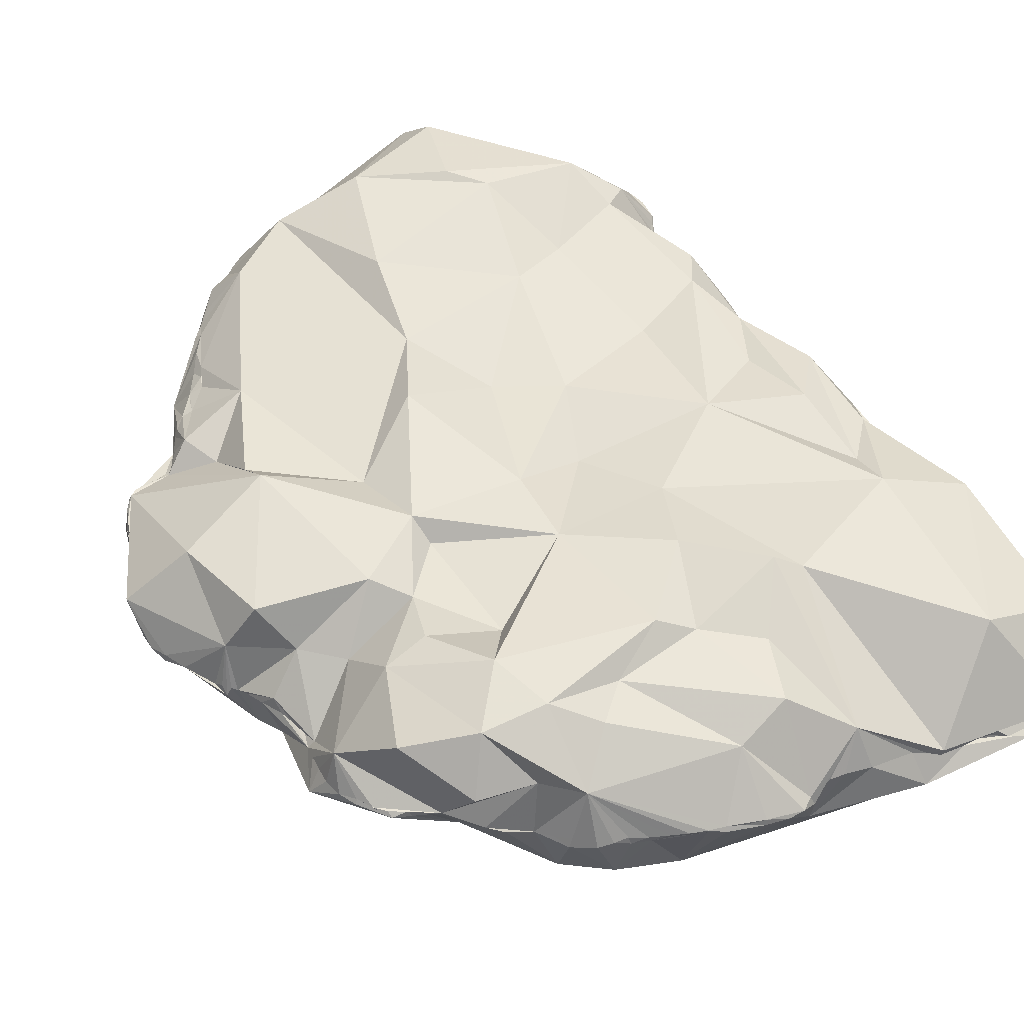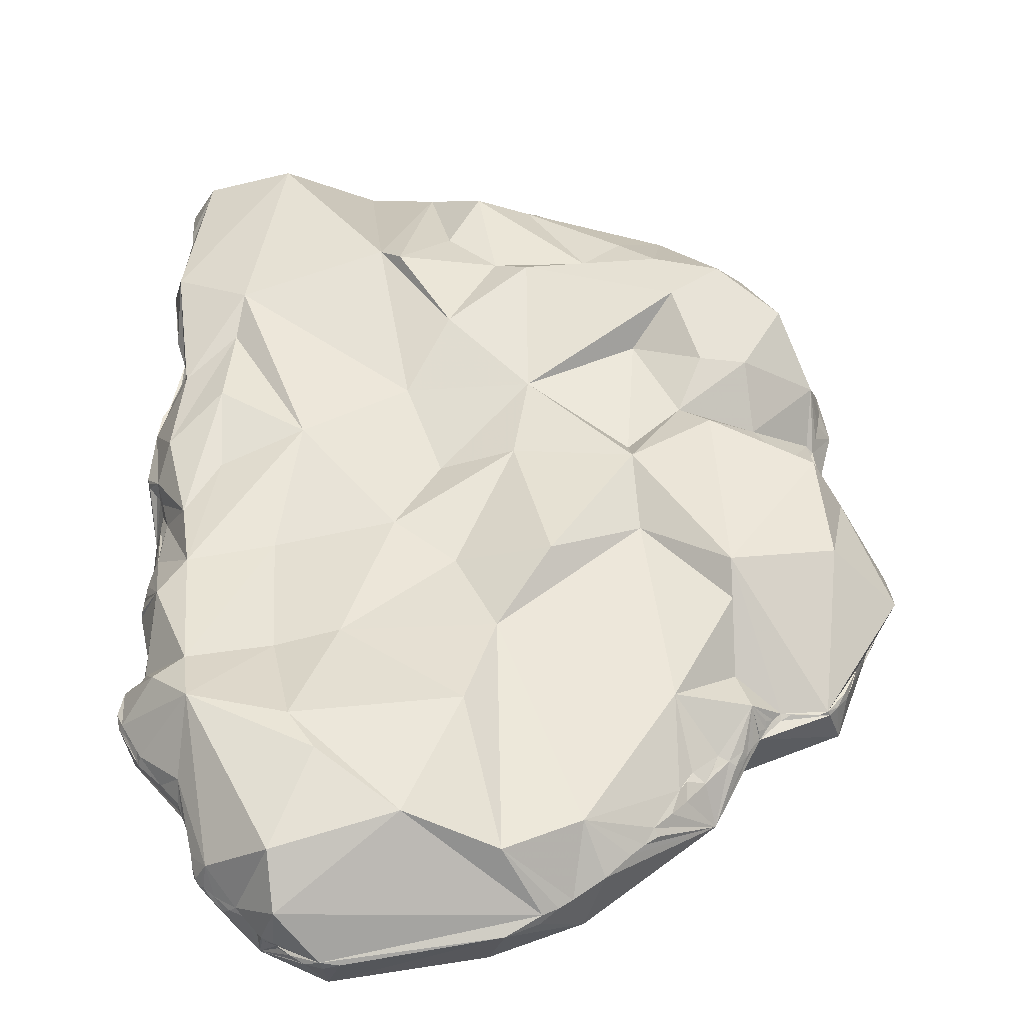
<metadata>
{"format":"obj","ext":"obj","renderer":"f3d","projection":"perspective","resolution":1024,"background":"white","views":[{"elev":53.2,"azim":143.2,"up":"+Y"},{"elev":47.5,"azim":-0.7,"up":"+Y"}]}
</metadata>
<code>
v 0.6095 -0.151 0.6329
v 0.8501 -0.1861 0.0382
v -0.9229 -0.1608 -0.02939
v -0.9626 -0.1252 -0.1166
v -0.8804 -0.1354 -1.21
v -0.05647 -0.1928 1.225
v -0.617 -0.1979 1.189
v -0.605 -0.1945 1.218
v -0.7477 -0.1671 1.1
v -0.7653 -0.1433 1.062
v -0.7617 -0.1609 1.079
v -0.918 -0.106 0.7459
v -0.9047 -0.1048 0.777
v 0.5109 -0.1481 0.7455
v 0.5216 -0.1696 0.7446
v 0.5381 -0.165 0.7188
v 0.5555 -0.1685 0.6978
v 0.5515 -0.1468 0.6888
v 0.633 -0.1507 0.6373
v 0.7225 -0.1464 0.6311
v 0.8429 -0.1931 -0.003583
v 0.8429 -0.1694 0.01464
v 0.8289 -0.1723 -0.004729
v 0.8052 -0.1811 -0.035
v 0.8176 -0.1789 -0.01527
v -0.9217 -0.1279 -0.04434
v -0.9328 -0.1404 -0.07376
v -0.9679 -0.1268 -0.1319
v -0.9619 -0.1365 -0.1109
v -0.9445 -0.1479 -0.09363
v 0.7823 -0.1626 -0.2927
v 0.7911 -0.1542 -0.3328
v 0.7539 -0.1347 -0.5073
v 0.7313 -0.1338 -0.5374
v 0.361 0.1481 -0.6644
v 0.658 -0.1343 -0.5897
v 0.1482 -0.08986 -1.074
v -0.0654 -0.08339 -1.123
v -0.8892 -0.1 -1.177
v -0.9015 -0.1258 -1.155
v -0.2405 -0.09468 -1.144
v -0.347 -0.1012 -1.168
v -0.8277 -0.1162 -1.25
v -0.7523 -0.1204 -1.28
v -0.7791 -0.1239 -1.271
v -0.8085 -0.1336 -1.264
v -0.5116 -0.1287 -1.223
v -0.5414 -0.1224 -1.236
v -0.5709 -0.119 -1.267
v -0.5524 -0.1052 -1.243
v -0.7314 -0.1206 -1.291
v -0.6517 -0.1286 -1.3
v -0.9135 -0.1098 -1.078
v -0.9187 -0.09845 -1.128
v -0.1394 -0.09744 -1.109
v -0.1761 -0.09355 -1.12
v -0.4073 -0.1223 -1.206
v -0.3794 -0.1107 -1.187
v -0.4415 -0.1113 -1.214
v -0.4827 -0.1113 -1.22
v -0.5205 -0.111 -1.227
v -0.6857 -0.1172 -1.306
v -0.6466 -0.1142 -1.303
v -0.6081 -0.1216 -1.292
v -0.3508 -0.1728 -1.227
v -0.9128 -0.08605 -1.007
v -0.9152 -0.08075 -1.045
v 0.7727 -0.1308 -0.4672
v 0.7955 -0.1416 -0.4268
v 0.7789 -0.1426 -0.4732
v 0.6867 -0.1531 -0.5727
v 0.6927 -0.1358 -0.5651
v 0.1431 -0.07868 -1.067
v 0.1054 -0.08367 -1.087
v 0.05715 -0.07894 -1.109
v 0.06028 -0.09409 -1.114
v 0.006877 -0.09185 -1.134
v -0.03213 -0.08592 -1.141
v -0.07435 -0.11 -1.132
v -0.1084 -0.1062 -1.111
v -0.9138 -0.1251 -1.111
v -0.9238 -0.09304 -0.9324
v -0.9195 -0.09035 -0.9697
v -0.9165 -0.0678 -0.932
v -0.412 -0.1031 -1.209
v 0.4974 0.07492 0.333
v 0.3707 -0.1287 0.8465
v 0.3855 -0.1318 0.8185
v 0.4491 -0.1358 0.7677
v 0.4338 -0.1467 0.8029
v 0.4929 -0.1626 0.7789
v -0.6563 -0.334 -0.9236
v 0.3519 -0.1249 0.8738
v 0.3316 -0.1373 0.932
v 0.3698 -0.1518 0.8871
v 0.4168 -0.1544 0.8343
v 0.4756 -0.1476 0.7754
v -0.9444 -0.08992 -0.7824
v -0.8549 0.01368 -1.119
v -0.02147 0.0541 -0.05206
v 0.2884 -0.1302 0.9749
v 0.2659 -0.1432 1.013
v 0.299 -0.1469 0.988
v -0.9732 -0.2398 -0.3339
v -0.9147 -0.1252 -0.4431
v -0.9468 -0.1147 -0.349
v -0.897 -0.1085 -0.4797
v 0.06569 -0.1695 1.165
v 0.0225 -0.1949 1.189
v 0.09802 -0.1671 1.144
v -0.9163 -0.1479 0.07042
v -0.9281 -0.1537 0.1492
v -0.9275 -0.1679 0.007031
v -0.9189 -0.1332 0.147
v -0.918 -0.1406 0.1091
v -0.9108 -0.1411 0.04628
v 0.02799 -0.1693 1.183
v -0.4584 -0.3135 1.261
v -0.9386 -0.1418 0.2205
v -0.9343 -0.1475 0.1835
v -0.9063 -0.1342 0.02156
v -0.4644 -0.2215 1.284
v -0.4261 -0.2079 1.285
v -0.9493 -0.1629 0.3065
v -0.9457 -0.1412 0.3048
v -0.9457 -0.1541 0.2622
v -0.9393 -0.1342 0.2611
v -0.8262 -0.008508 0.2492
v -0.9562 -0.1078 0.6816
v -0.9414 -0.1202 0.715
v -0.9264 -0.1287 0.7506
v -0.9731 -0.1232 0.6402
v -0.9443 -0.1214 0.5605
v -0.9261 -0.1221 0.5443
v -0.916 -0.1196 0.5241
v -0.9607 -0.1212 0.5791
v -0.965 -0.1269 0.6818
v -0.9107 -0.1312 0.7841
v -0.8074 -0.1104 0.9065
v -0.8525 -0.1225 0.8476
v -0.8079 -0.1307 0.9104
v -0.9205 -0.1482 0.4431
v -0.922 -0.1415 0.5197
v -0.7734 -0.1289 0.9952
v -0.7678 -0.1284 1.043
v -0.7295 -0.09511 1.092
v -0.7128 -0.1693 1.125
v -0.6788 -0.1866 1.15
v -0.6421 -0.1885 1.167
v -0.6026 -0.2112 1.215
v -0.5694 -0.2044 1.233
v -0.4719 -0.1966 1.284
v -0.5681 -0.2249 1.227
v -0.538 -0.2071 1.257
v -0.5361 -0.2311 1.253
v -0.5057 -0.2143 1.276
v -0.7957 -0.1258 0.9379
v -0.7647 -0.1425 1.031
v -0.7084 -0.2744 1.094
v -0.693 -0.2012 1.145
v -0.7229 -0.1789 1.122
v -0.7569 -0.1509 1.088
v -0.6144 -0.2818 1.197
v -0.5689 -0.07947 1.232
v -0.6637 -0.1728 1.153
v 0.4417 -0.2458 0.893
v -0.9517 -0.1279 -0.09891
v -0.9559 -0.1188 -0.2806
v -0.9226 -0.111 -0.3949
v 0.2316 -0.1394 1.045
v 0.1722 -0.1411 1.104
v -0.8956 -0.1151 -0.5221
v -0.9098 -0.1331 -0.4891
v -0.9267 -0.1053 -0.6198
v -0.9277 -0.09778 -0.6569
v -0.9055 -0.1281 -0.5554
v -0.9151 -0.1064 -1.042
v 0.5703 -0.1567 0.6741
v 0.571 -0.1408 0.6627
v 0.5895 -0.1525 0.651
v 0.6092 -0.1596 0.6479
v 0.7599 -0.2563 0.6216
v 0.7285 -0.1591 0.6327
v 0.6761 -0.1471 0.6413
v 0.7026 -0.1468 0.6405
v 0.8246 -0.1744 0.4571
v 0.8124 -0.1863 0.4905
v 0.7946 -0.1661 0.53
v 0.842 -0.1863 0.4199
v 0.8695 -0.1717 0.3802
v 0.9068 -0.1749 0.1764
v 0.8867 -0.1771 0.1183
v 0.9209 -0.1814 0.2199
v 0.9186 -0.1691 0.2646
v 0.916 -0.1877 0.268
v 0.904 -0.1683 0.312
v 0.911 -0.1959 0.1768
v 0.4671 -0.1103 -0.8371
v 0.4453 -0.09606 -0.8672
v 0.5449 -0.1275 -0.7523
v 0.6115 -0.1345 -0.6478
v 0.6276 -0.1481 -0.6169
v 0.7312 -0.1457 -0.5518
v 0.6548 -0.1504 -0.5932
v 0.6341 -0.1325 -0.6177
v 0.7372 -0.4155 0.3253
v 0.7934 -0.1672 -0.0874
v 0.8056 -0.06212 0.04038
v 0.7667 -0.1587 -0.1882
v 0.7596 -0.1659 -0.2251
v 0.7722 -0.1777 -0.2558
v 0.7984 -0.1486 -0.3756
v 0.5992 -0.02837 -0.1906
v 0.7676 -0.0561 -0.3714
v 0.4096 -0.1006 -0.9236
v 0.3749 -0.09033 -0.9409
v 0.3387 -0.1028 -0.9604
v 0.3421 -0.083 -0.9521
v 0.3016 -0.08766 -0.979
v 0.2622 -0.0833 -1.005
v 0.1845 -0.07769 -1.051
v 0.2233 -0.07906 -1.031
v 0.1832 -0.08845 -1.05
v 0.2567 -0.09517 -1.005
v 0.2951 -0.1042 -0.9821
v 0.374 -0.2075 -0.9487
v 0.4424 -0.4303 0.01104
v 0.7698 -0.1531 0.5721
v 0.7498 -0.1588 0.6087
v 0.9138 -0.1069 0.3323
v -0.7297 0.08312 -0.6068
v 0.3888 0.0301 -0.8538
v 0.577 -0.1278 -0.7124
v -0.9012 -0.09911 -0.5507
v -0.4821 0.08835 0.8985
v -0.3293 -0.355 -0.5826
v 0.2711 0.1082 -0.7649
v -0.02208 -0.3437 0.4363
v 0.4606 0.02168 -0.7598
v 0.473 0.1035 -0.1053
v -0.1062 -0.3607 -0.4066
v 0.2682 0.04126 -0.07105
v 0.5842 -0.2338 -0.6128
v 0.1083 -0.3355 1.016
v 0.7551 -0.1581 -0.2617
v -0.9511 -0.2654 -0.02329
v -0.5814 0.01991 1.128
v -0.3677 0.1358 -0.715
v 0.1233 -0.03098 1.022
v -0.8994 -0.2298 0.4326
v 0.58 0.08903 -0.3276
v -0.1463 0.07453 0.7487
v -0.3891 -0.3873 -0.3409
v -0.8043 -0.05638 0.8785
v 0.4022 0.05974 -0.1858
v 0.7684 -0.2777 -0.1253
v -0.7906 -0.2867 0.5721
v -0.556 0.04554 -0.1391
v 0.7872 -0.3122 -0.04174
v 0.6025 0.01789 -0.7115
v -0.749 0.03377 -0.4962
v -0.7302 -0.1042 -1.292
v -0.7102 -0.2938 0.8407
v -0.2864 0.05866 1.054
v 0.4362 -0.4086 -0.3661
v -0.6152 -0.01922 0.1958
v -0.2149 -0.403 0.1112
v 0.06422 0.09453 0.3089
v 0.4942 -0.1203 -0.7925
v -0.4932 -0.3632 0.4694
v -0.5962 0.01241 0.5409
v -0.1847 0.1188 -0.4683
v 0.4537 -0.1205 -0.8749
v 0.01957 0.1509 -0.6336
v -0.8278 -0.3169 0.1095
v -0.8037 0.0235 0.5818
v 0.2755 -0.3693 0.2251
v -0.6363 0.1038 -1.084
v -0.5659 -0.3985 0.1886
v 0.2656 -0.3217 0.4886
v 0.5343 -0.08437 0.6595
v -0.2651 -0.3888 0.7092
v 0.8296 -0.2023 0.4518
v -0.8784 0.0006562 0.6236
v -0.9136 0.03341 -0.7175
v -0.08873 -0.2105 -1.112
v 0.5289 -0.4264 0.4523
v -0.06809 0.04022 0.5047
v -0.878 -0.2915 -0.3959
v 0.8292 -0.2119 -0.3409
v 0.596 -0.3182 -0.2023
v 0.2742 0.0868 -0.00282
v 0.2869 0.02822 0.1922
v 0.4354 -0.3629 -0.1605
v -0.9327 -0.08292 -0.07706
v -0.8572 -0.1499 -1.245
v -0.095 -0.3072 1.204
v -0.06323 -0.01765 1.107
v -0.7844 0.07177 0.7318
v -0.8914 -0.2652 -1.244
v -0.8503 -0.3667 -0.1738
v 0.8065 -0.1588 0.4935
v -0.4134 -0.3264 -1.161
v 0.4993 0.01764 0.4107
v 0.7752 -0.1273 -0.1181
v -0.3711 -0.3812 0.9258
v -0.936 -0.1371 -0.3984
v -0.8954 -0.02944 0.3355
v 0.2006 -0.2881 -0.9919
v -0.7484 -0.2987 -0.6325
v -0.8493 -0.01963 0.07586
v 0.4734 -0.3563 -0.5888
v 0.7762 -0.1533 -0.1484
v -0.4634 -0.3202 0.2591
v -0.8759 -0.01105 -0.3849
v 0.01802 0.08302 -0.2611
v 0.681 -0.03272 -0.08811
v -0.1678 0.000227 0.2684
v 0.3958 0.1705 -0.5075
v 0.7771 -0.173 0.5711
v 0.4463 -0.2823 -0.8241
v -0.106 0.1028 -0.9609
v -0.06232 0.1063 -0.6893
v 0.1739 0.1073 -0.6932
v -0.7693 0.05361 -0.2677
v -0.9419 -0.2642 0.6843
v 0.7285 0.06368 0.009032
v -0.9004 -0.00335 -0.1459
v 0.2938 0.07351 -0.3992
v -0.7377 -0.1577 1.106
v 0.7568 0.03118 0.2735
v 0.5154 -0.3182 0.6846
v 0.5025 -0.09983 0.5591
v -0.2064 -0.01145 -0.05378
v 0.6845 0.08151 -0.5203
v -0.04456 -0.4046 1.057
v -0.5766 -0.1877 1.237
v -0.4725 -0.1266 -1.219
v 0.5266 0.1397 -0.6326
v -0.3641 -0.3415 -0.04414
v -0.03178 -0.365 0.8424
v 0.4628 0.1102 -0.3233
v -0.186 0.09431 -0.8063
v 0.1008 -0.3618 0.6412
v -0.8451 -0.2741 -0.8023
v 0.03036 0.04254 -0.9735
v 0.31 -0.3257 0.6147
v 0.1247 -0.2819 1.133
v -0.2581 -0.3698 0.3697
v -0.2064 -0.3556 0.5141
v -0.1021 -0.3073 -0.8442
v -0.4401 0.03154 0.5099
v -0.08283 -0.4172 0.3483
v 0.7175 -0.4077 0.04638
v -0.3188 0.01171 0.1482
v -0.2924 0.04398 -0.2796
v -0.3153 0.1621 -0.6663
v 0.3488 -0.02713 0.6678
v -0.9383 -0.1937 0.1431
v -0.762 -0.0009114 -0.06264
v -0.2377 0.0002188 -1.079
v -0.547 0.08535 0.7965
g Group30753
f 8 165 7
f 11 159 9
f 129 12 13
f 281 14 15
f 281 15 16
f 281 16 17
f 281 17 18
f 2 208 192
f 2 192 21
f 2 21 22
f 2 22 208
f 192 206 259
f 208 23 25
f 208 22 21
f 208 21 23
f 259 24 25
f 259 207 24
f 3 26 27
f 3 27 246
f 3 246 113
f 317 240 327
f 295 28 4
f 29 167 295
f 29 295 4
f 29 4 28
f 29 28 246
f 29 30 167
f 214 31 32
f 289 104 176
f 34 205 33
f 226 309 225
f 223 309 37
f 38 346 78
f 5 99 43
f 5 43 296
f 5 39 99
f 5 300 40
f 5 40 39
f 65 42 41
f 65 303 52
f 43 262 44
f 43 44 45
f 43 45 46
f 338 52 47
f 52 48 47
f 48 52 49
f 48 49 50
f 300 51 52
f 296 43 46
f 300 81 40
f 81 54 40
f 54 81 53
f 54 99 39
f 54 39 40
f 361 55 56
f 361 56 41
f 41 56 286
f 41 286 65
f 42 338 57
f 42 57 58
f 42 58 361
f 42 361 41
f 361 58 85
f 58 57 85
f 85 57 338
f 85 338 59
f 59 338 60
f 59 60 85
f 60 338 47
f 60 47 61
f 60 61 85
f 85 61 262
f 63 62 262
f 262 62 51
f 262 51 44
f 63 52 62
f 52 63 64
f 52 51 62
f 52 64 49
f 64 262 49
f 63 262 64
f 50 49 262
f 50 262 61
f 61 48 50
f 61 47 48
f 81 177 53
f 177 66 67
f 177 67 54
f 177 54 53
f 67 66 99
f 67 99 54
f 214 33 205
f 214 69 68
f 214 68 33
f 68 69 70
f 68 70 203
f 68 203 33
f 203 34 33
f 203 70 290
f 203 71 72
f 72 71 36
f 72 36 34
f 72 34 203
f 36 205 34
f 214 205 335
f 346 73 75
f 73 74 75
f 74 73 37
f 74 37 76
f 74 76 75
f 75 76 77
f 75 77 78
f 75 78 346
f 78 79 38
f 79 286 80
f 79 80 361
f 79 361 38
f 361 80 55
f 80 286 55
f 286 56 55
f 286 303 65
f 300 345 177
f 300 177 81
f 83 66 177
f 83 82 84
f 83 84 99
f 83 99 66
f 240 86 327
f 88 89 358
f 89 88 96
f 89 96 90
f 89 90 97
f 89 97 281
f 97 91 14
f 97 14 281
f 91 166 15
f 91 15 14
f 166 16 15
f 182 17 332
f 238 277 280
f 310 92 236
f 177 98 82
f 177 82 83
f 82 98 84
f 98 99 84
f 85 278 248
f 93 94 95
f 95 96 87
f 95 87 93
f 95 94 166
f 95 166 96
f 96 166 97
f 97 166 91
f 345 176 98
f 98 285 99
f 100 355 318
f 249 93 358
f 249 101 93
f 101 94 93
f 101 249 102
f 101 102 103
f 101 103 166
f 101 166 94
f 341 350 344
f 104 246 168
f 307 106 169
f 307 169 107
f 307 107 105
f 172 107 315
f 117 108 298
f 108 110 298
f 108 117 109
f 108 109 348
f 108 348 110
f 348 171 110
f 171 348 166
f 168 246 28
f 168 28 295
f 113 111 116
f 113 116 121
f 121 26 3
f 121 3 113
f 26 121 311
f 6 117 152
f 359 113 246
f 359 112 113
f 113 112 114
f 113 114 115
f 113 115 111
f 115 114 121
f 115 121 116
f 115 116 111
f 117 264 164
f 359 119 120
f 359 120 112
f 120 119 308
f 120 308 114
f 120 114 112
f 114 128 121
f 164 152 117
f 152 122 123
f 152 123 6
f 123 122 118
f 123 118 6
f 250 142 124
f 250 124 359
f 359 124 125
f 126 125 308
f 126 308 127
f 126 127 119
f 127 308 119
f 128 311 121
f 130 137 131
f 130 131 12
f 130 12 129
f 130 129 137
f 137 129 132
f 137 132 136
f 132 129 136
f 136 129 284
f 284 135 134
f 284 134 133
f 284 133 136
f 135 142 143
f 143 134 135
f 143 136 133
f 143 133 134
f 138 137 326
f 138 326 140
f 138 131 137
f 138 140 13
f 138 13 12
f 138 12 131
f 129 13 299
f 139 141 157
f 139 157 254
f 139 254 140
f 139 140 141
f 141 326 157
f 250 143 142
f 308 125 124
f 308 124 142
f 308 142 135
f 136 143 326
f 326 137 136
f 144 157 263
f 144 254 157
f 146 254 145
f 146 147 165
f 146 165 247
f 147 160 148
f 147 148 165
f 148 160 149
f 148 149 165
f 149 160 163
f 149 163 7
f 163 150 8
f 163 8 7
f 150 337 8
f 150 151 337
f 151 152 337
f 151 150 163
f 151 163 153
f 151 153 154
f 151 154 152
f 154 153 163
f 154 163 155
f 154 155 156
f 154 156 152
f 156 155 163
f 156 163 118
f 156 118 122
f 156 122 152
f 263 158 144
f 158 263 11
f 158 11 10
f 158 10 145
f 158 145 254
f 158 254 144
f 159 160 9
f 9 160 161
f 9 161 330
f 9 146 162
f 9 162 11
f 162 146 10
f 162 10 11
f 330 161 147
f 161 160 147
f 160 159 163
f 163 159 118
f 165 164 247
f 165 8 164
f 146 145 10
f 326 141 140
f 140 254 13
f 348 109 6
f 295 167 27
f 295 27 26
f 167 30 27
f 168 315 169
f 169 106 168
f 169 315 107
f 171 166 170
f 171 170 249
f 171 249 110
f 170 102 249
f 170 166 102
f 166 103 102
f 109 117 6
f 172 173 107
f 173 172 176
f 173 176 307
f 173 307 105
f 173 105 107
f 174 98 176
f 174 175 98
f 175 174 285
f 175 285 98
f 285 174 176
f 176 172 234
f 106 307 168
f 345 98 177
f 97 90 96
f 96 88 87
f 93 88 358
f 93 87 88
f 277 287 280
f 332 206 182
f 17 178 18
f 178 17 180
f 178 180 179
f 178 179 281
f 178 281 18
f 179 180 281
f 281 180 1
f 180 181 1
f 181 183 19
f 181 19 1
f 181 180 17
f 181 17 183
f 17 182 183
f 183 182 229
f 183 185 184
f 184 19 183
f 184 185 1
f 184 1 19
f 185 20 1
f 1 20 86
f 327 86 331
f 302 187 186
f 187 182 283
f 187 283 186
f 187 302 188
f 187 188 182
f 283 190 189
f 189 190 230
f 189 302 186
f 189 186 283
f 191 208 230
f 191 192 208
f 191 197 192
f 191 230 193
f 191 193 197
f 193 230 194
f 193 194 195
f 193 195 197
f 195 194 196
f 196 206 197
f 197 195 196
f 206 192 197
f 286 78 77
f 286 79 78
f 321 200 243
f 198 232 269
f 198 269 273
f 198 273 199
f 198 199 232
f 233 201 243
f 233 243 200
f 201 202 243
f 243 202 204
f 243 204 71
f 243 71 203
f 204 202 205
f 204 205 36
f 204 36 71
f 205 202 201
f 205 201 233
f 211 207 256
f 207 211 313
f 305 25 24
f 305 24 207
f 208 25 317
f 305 209 245
f 210 245 209
f 210 209 211
f 210 211 245
f 211 31 214
f 211 290 31
f 290 32 31
f 290 70 69
f 290 69 212
f 212 69 214
f 212 214 32
f 212 32 290
f 255 213 251
f 251 213 214
f 211 209 313
f 232 199 273
f 232 273 215
f 215 226 217
f 215 217 216
f 215 216 232
f 216 217 218
f 216 218 232
f 218 217 219
f 218 219 232
f 232 219 220
f 232 221 73
f 221 232 222
f 221 222 223
f 221 223 37
f 221 37 73
f 76 37 309
f 76 309 77
f 222 224 223
f 222 232 220
f 222 220 224
f 223 225 309
f 223 224 225
f 225 224 220
f 225 220 219
f 225 219 217
f 225 217 226
f 269 200 321
f 196 190 283
f 196 194 230
f 196 230 190
f 320 188 302
f 320 302 228
f 320 228 229
f 229 228 20
f 229 20 183
f 20 228 302
f 183 20 185
f 17 16 166
f 51 296 46
f 51 46 45
f 51 45 44
f 30 29 246
f 30 246 27
f 259 25 23
f 259 23 21
f 259 21 192
f 331 86 20
f 149 7 165
f 278 231 248
f 334 258 355
f 356 248 231
f 316 319 274
f 205 233 239
f 232 239 269
f 285 176 234
f 285 234 172
f 252 352 362
f 135 276 308
f 253 236 241
f 312 309 321
f 237 35 232
f 346 232 73
f 282 257 270
f 275 250 359
f 339 239 232
f 251 319 342
f 318 268 100
f 248 356 272
f 241 351 265
f 227 287 277
f 292 316 100
f 240 213 255
f 290 312 203
f 309 312 265
f 350 341 282
f 6 118 297
f 214 213 245
f 211 214 245
f 253 241 340
f 250 279 270
f 299 146 247
f 362 264 252
f 85 248 361
f 237 324 35
f 264 235 247
f 264 247 164
f 257 143 250
f 270 257 250
f 335 205 260
f 335 260 339
f 288 249 358
f 358 293 288
f 236 253 301
f 279 250 275
f 299 247 235
f 362 352 271
f 255 242 292
f 329 342 319
f 256 291 312
f 287 227 354
f 306 263 257
f 326 263 157
f 128 258 360
f 258 356 231
f 259 291 256
f 256 207 259
f 260 239 339
f 205 239 260
f 261 258 231
f 285 172 315
f 43 99 262
f 85 262 278
f 159 263 306
f 263 159 11
f 264 298 252
f 298 264 117
f 241 265 294
f 291 265 312
f 128 276 266
f 128 266 258
f 241 294 267
f 241 267 340
f 240 255 292
f 292 86 240
f 269 239 233
f 269 233 200
f 270 350 282
f 349 350 314
f 271 266 276
f 271 299 362
f 316 292 242
f 316 329 319
f 273 269 321
f 215 273 226
f 357 272 323
f 343 357 323
f 275 359 246
f 246 104 289
f 271 276 299
f 284 276 135
f 238 353 277
f 267 294 277
f 262 99 278
f 99 285 278
f 253 279 301
f 253 340 279
f 244 332 166
f 166 332 17
f 86 293 304
f 1 86 333
f 297 118 336
f 159 306 118
f 206 196 283
f 182 206 283
f 254 299 13
f 146 299 254
f 285 231 278
f 285 315 231
f 351 236 303
f 236 351 241
f 287 206 332
f 206 287 354
f 288 252 298
f 252 288 352
f 275 246 289
f 301 310 236
f 290 211 256
f 312 290 256
f 227 277 294
f 354 227 294
f 292 100 268
f 293 268 288
f 292 268 293
f 293 86 292
f 294 291 354
f 291 294 265
f 328 315 168
f 360 258 325
f 51 300 296
f 300 5 296
f 348 244 166
f 244 348 336
f 288 298 249
f 249 298 110
f 284 299 276
f 284 129 299
f 303 300 52
f 300 92 345
f 275 301 279
f 301 275 289
f 189 230 302
f 20 302 230
f 92 300 303
f 236 92 303
f 358 304 293
f 281 1 333
f 213 240 317
f 245 213 317
f 257 282 306
f 118 306 336
f 176 104 307
f 104 168 307
f 114 308 128
f 308 276 128
f 77 309 286
f 303 286 309
f 289 176 310
f 289 310 301
f 26 311 295
f 311 325 328
f 203 312 243
f 243 312 321
f 207 313 305
f 209 305 313
f 314 350 270
f 279 314 270
f 315 328 261
f 315 261 231
f 356 316 272
f 272 316 274
f 245 317 305
f 25 305 317
f 318 352 288
f 318 288 268
f 319 35 274
f 339 319 251
f 182 188 320
f 320 229 182
f 273 321 226
f 321 309 226
f 38 322 346
f 322 324 346
f 323 272 274
f 274 35 324
f 324 322 323
f 323 274 324
f 325 261 328
f 258 261 325
f 143 257 326
f 326 257 263
f 208 317 327
f 208 327 331
f 295 328 168
f 311 328 295
f 316 242 329
f 329 242 255
f 9 330 146
f 147 146 330
f 230 331 20
f 208 331 230
f 332 244 347
f 347 287 332
f 358 333 304
f 333 86 304
f 316 334 100
f 100 334 355
f 251 214 335
f 251 335 339
f 306 282 336
f 341 336 282
f 8 337 164
f 152 164 337
f 65 338 42
f 52 338 65
f 35 339 232
f 319 339 35
f 349 314 340
f 340 314 279
f 341 244 336
f 244 341 347
f 342 329 255
f 342 255 251
f 343 323 322
f 361 322 38
f 344 347 341
f 344 238 280
f 92 310 345
f 345 310 176
f 237 232 346
f 237 346 324
f 347 344 280
f 347 280 287
f 336 348 297
f 6 297 348
f 349 340 267
f 277 353 267
f 349 238 350
f 350 238 344
f 265 351 309
f 309 351 303
f 352 266 271
f 258 266 355
f 349 267 353
f 353 238 349
f 206 354 259
f 354 291 259
f 352 318 355
f 352 355 266
f 258 334 356
f 316 356 334
f 248 272 357
f 248 357 361
f 333 358 281
f 89 281 358
f 359 125 126
f 126 119 359
f 128 360 311
f 311 360 325
f 343 361 357
f 361 343 322
f 235 264 362
f 299 235 362

</code>
